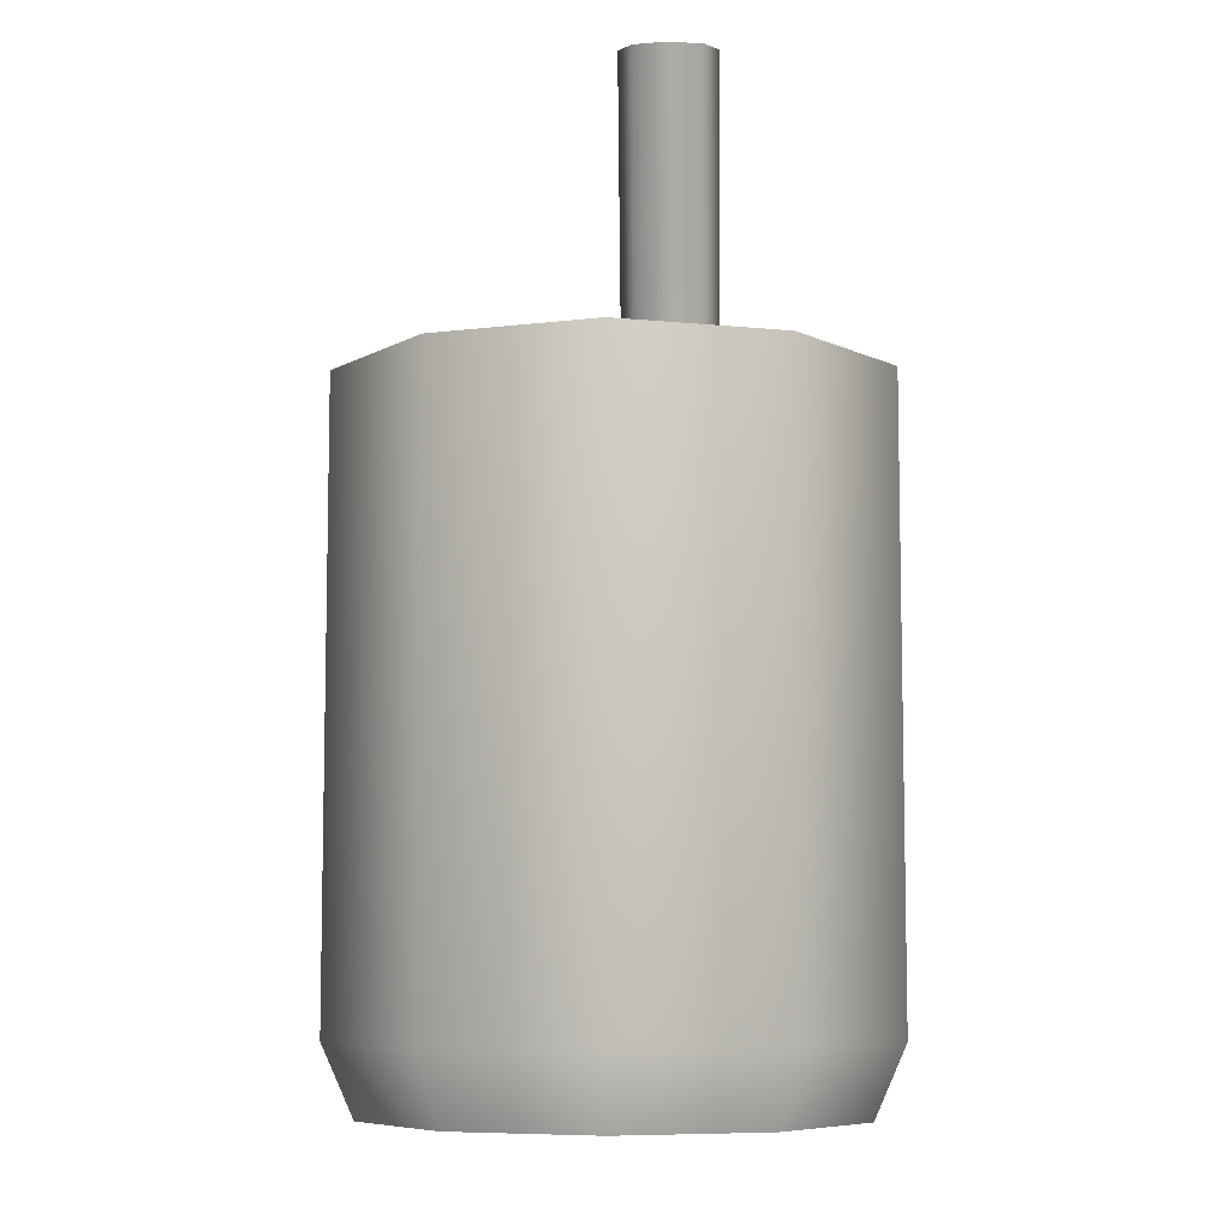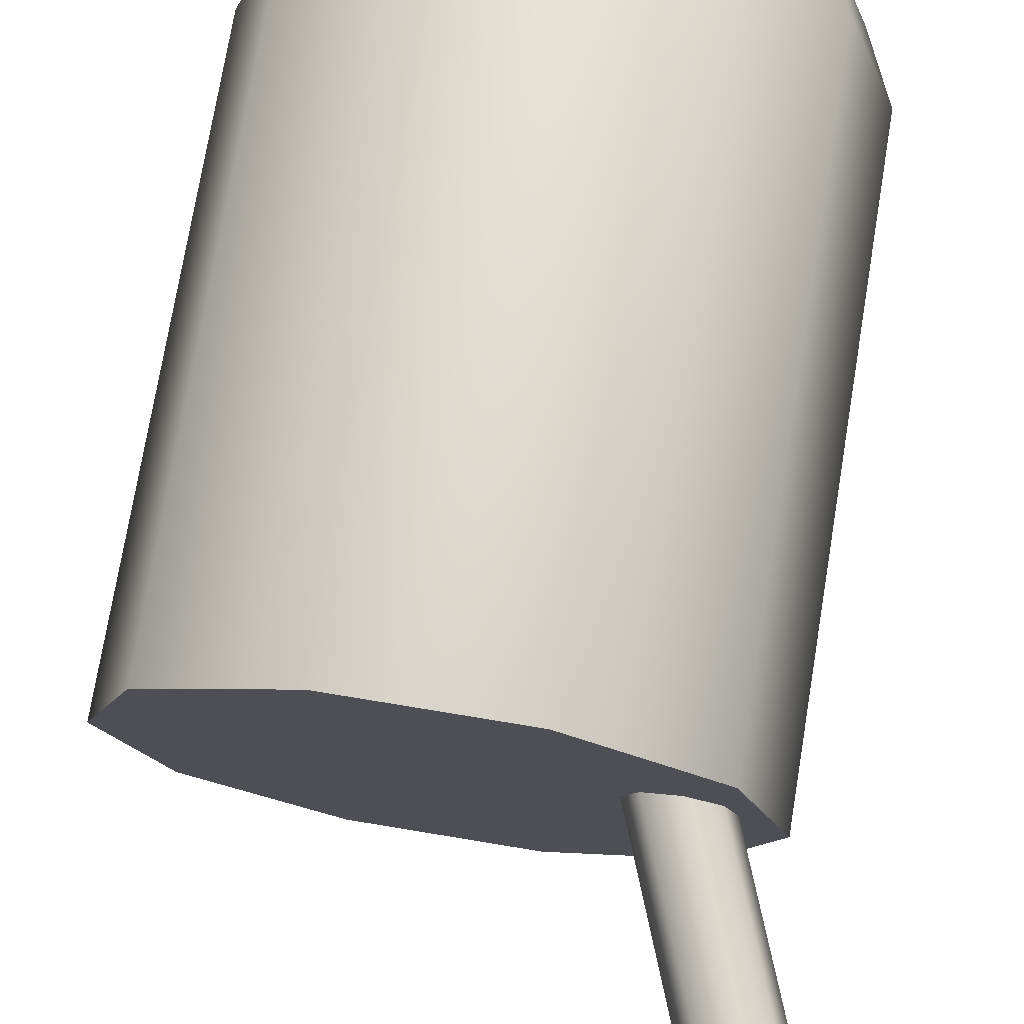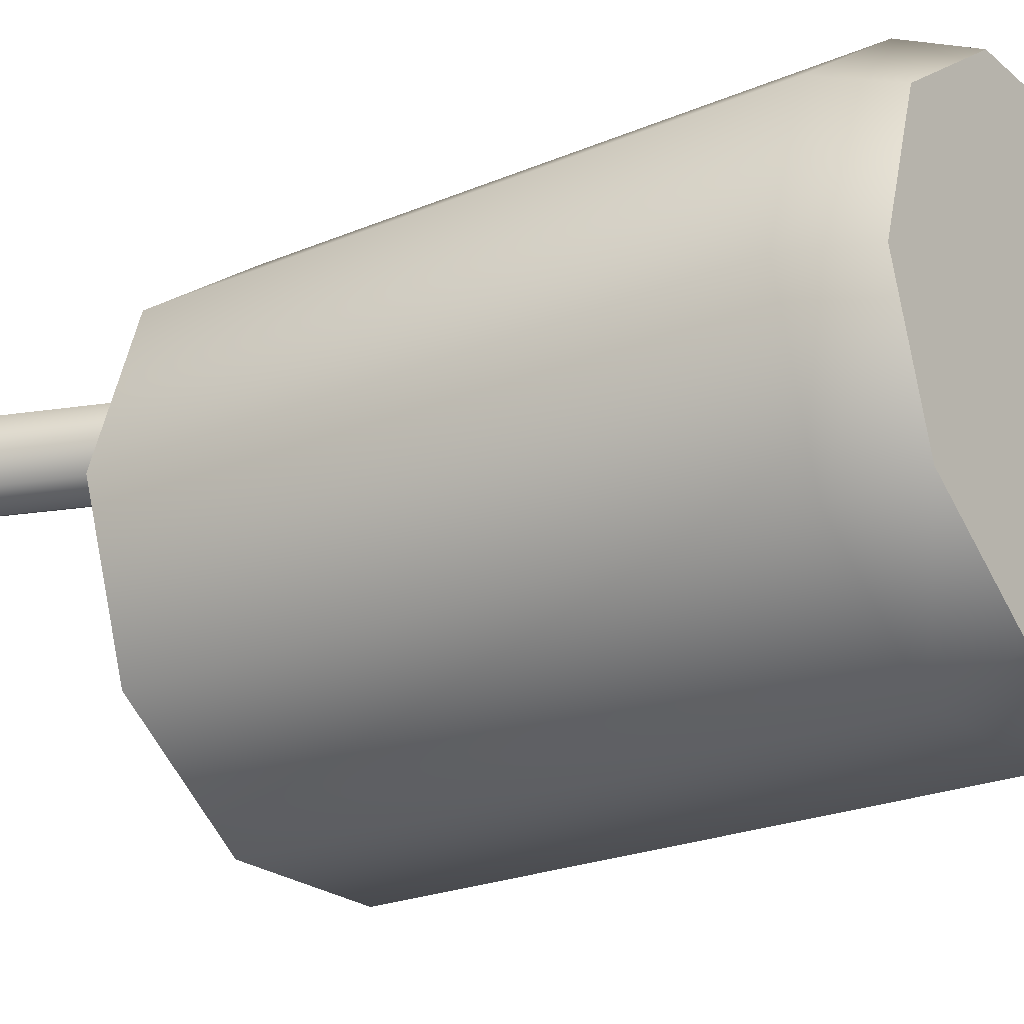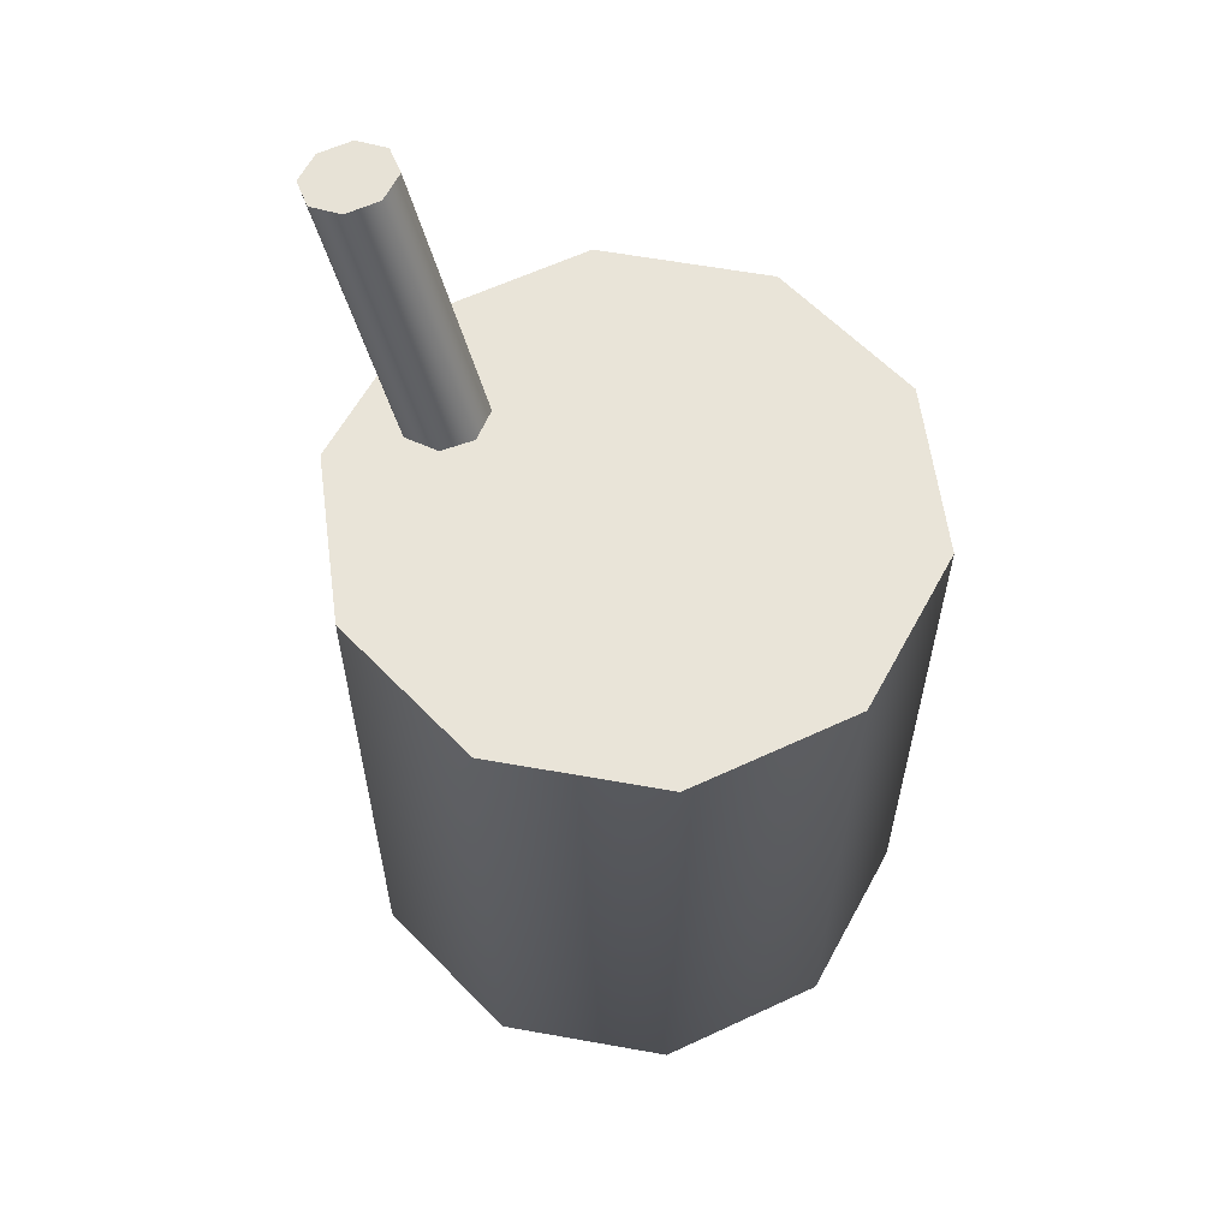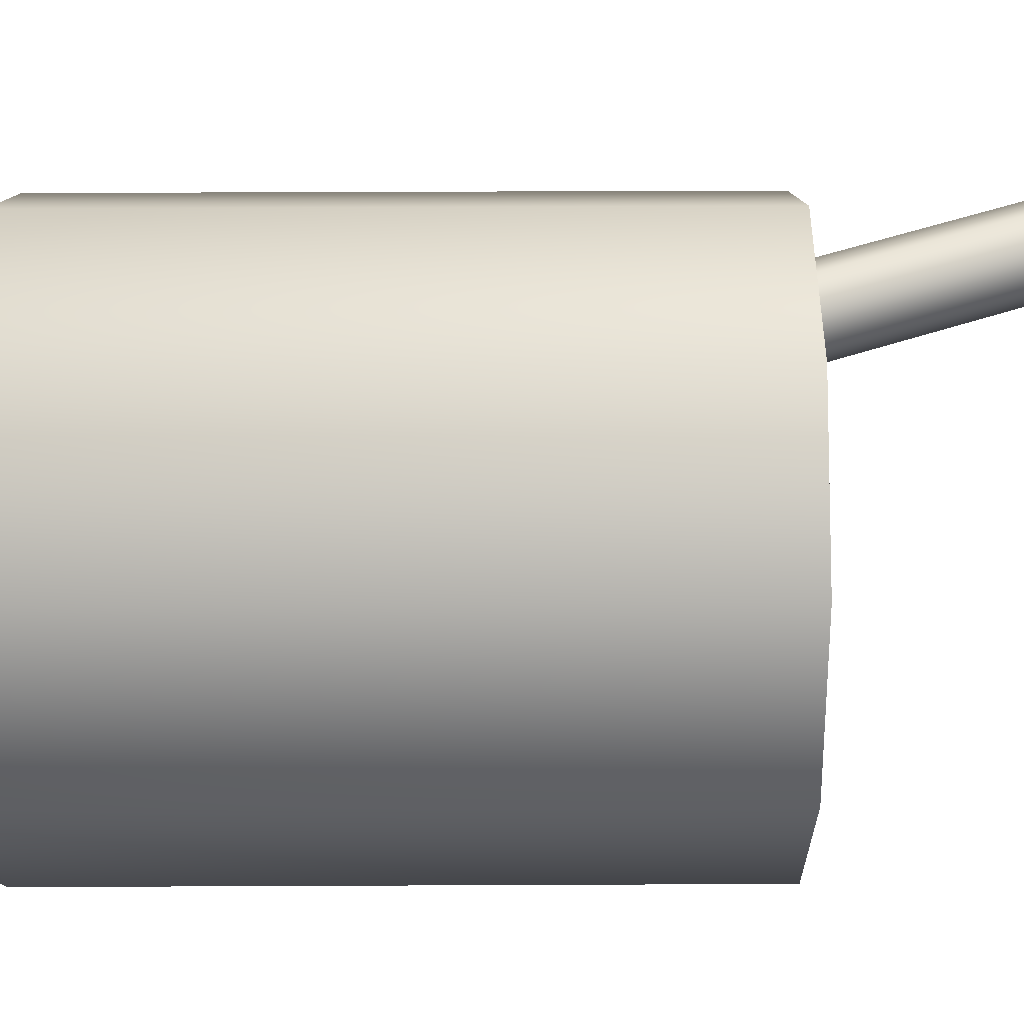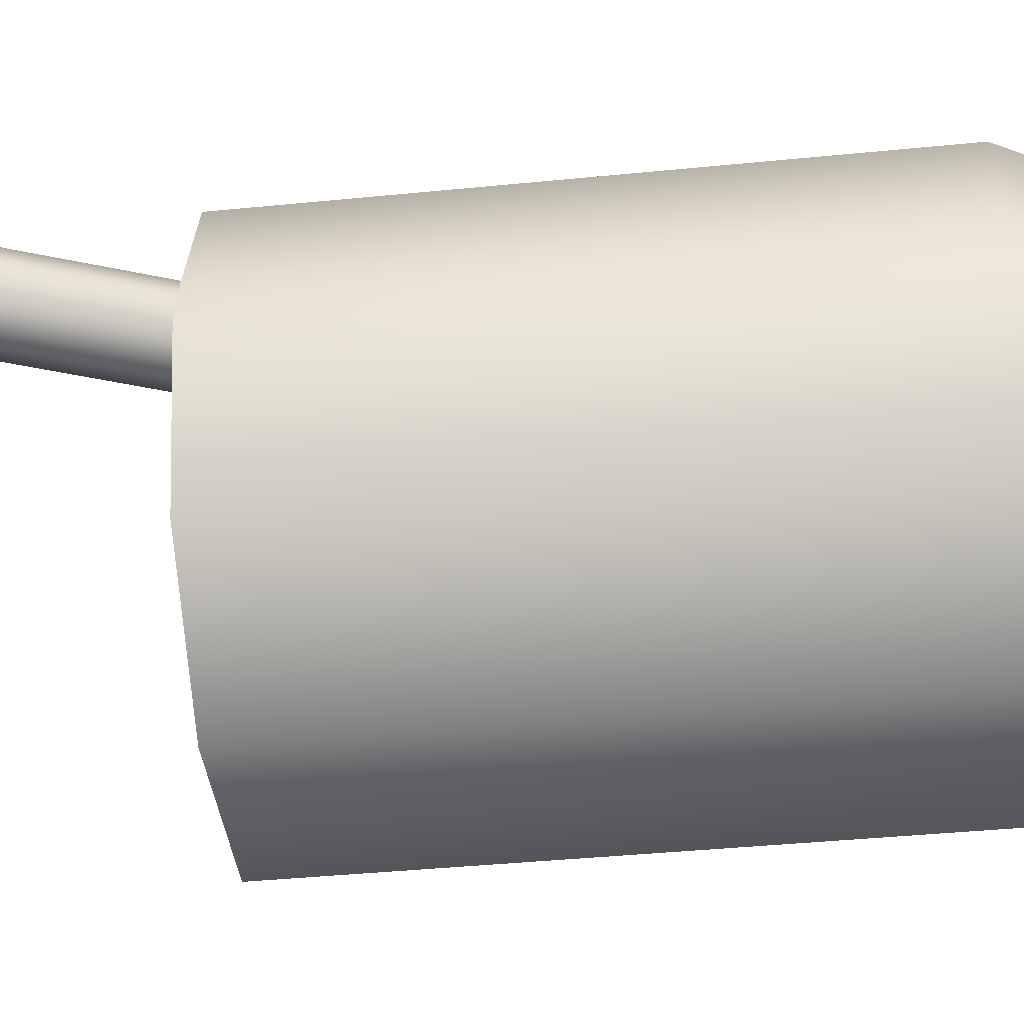
<metadata>
{"format":"obj","ext":"obj","renderer":"f3d","projection":"perspective","resolution":1024,"background":"white","views":[{"elev":-7.5,"azim":-88.2,"up":"+Y"},{"elev":74.3,"azim":-170.6,"up":"+Z"},{"elev":-23.1,"azim":-54.2,"up":"+Z"},{"elev":60.3,"azim":46.4,"up":"+Y"},{"elev":46.0,"azim":89.7,"up":"+Z"},{"elev":-42.0,"azim":-83.2,"up":"+Z"}]}
</metadata>
<code>
g obj_bar_cup1
v -0.3048 1.25 5.652e-05
v -0.2298 1.25 0.05452
v -0.3334 1.25 -0.08806
v -0.2908 0.878 -0.01011
v -0.3334 0.9166 -0.08806
v -0.3161 0.878 -0.08806
v -0.3048 0.9166 5.652e-05
v -0.2245 0.878 0.03807
v -0.3048 1.25 5.652e-05
v -0.3334 1.25 -0.08806
v -0.2298 1.25 0.05452
v -0.2298 0.9166 0.05452
v -0.1425 0.878 0.03807
v -0.1372 1.25 0.05452
v -0.1372 0.9166 0.05452
v -0.07622 0.878 -0.01011
v -0.06223 1.25 5.65e-05
v -0.06223 0.9166 5.647e-05
v -0.05089 0.878 -0.08806
v -0.0336 1.25 -0.08806
v -0.0336 0.9166 -0.08806
v -0.07622 0.878 -0.166
v -0.0336 0.9166 -0.08806
v -0.05089 0.878 -0.08806
v -0.06223 0.9166 -0.1762
v -0.1425 0.878 -0.2142
v -0.06223 1.25 -0.1762
v -0.0336 1.25 -0.08806
v -0.1372 1.25 -0.2306
v -0.1372 0.9166 -0.2306
v -0.2245 0.878 -0.2142
v -0.2298 1.25 -0.2306
v -0.2298 0.9166 -0.2306
v -0.2908 0.878 -0.166
v -0.3048 1.25 -0.1762
v -0.3048 0.9166 -0.1762
v -0.3161 0.878 -0.08806
v -0.3334 1.25 -0.08806
v -0.3334 0.9166 -0.08806
v -0.2919 0.9084 -0.08806
v -0.217 0.9084 0.01503
v -0.2712 0.9084 -0.02435
v -0.217 0.9084 -0.1911
v -0.2712 0.9084 -0.1518
v -0.09582 0.9084 -0.02435
v -0.15 0.9084 0.01503
v -0.09582 0.9084 -0.1518
v -0.07512 0.9084 -0.08806
v -0.15 0.9084 -0.1911
v -0.3057 0.9343 -0.08806
v -0.2712 0.9084 -0.02435
v -0.2824 0.9343 -0.01625
v -0.2919 0.9084 -0.08806
v -0.2824 0.9343 -0.01625
v -0.217 0.9084 0.01503
v -0.2213 0.9343 0.02814
v -0.2712 0.9084 -0.02435
v -0.2213 0.9343 0.02814
v -0.15 0.9084 0.01503
v -0.1458 0.9343 0.02814
v -0.217 0.9084 0.01503
v -0.1458 0.9343 0.02814
v -0.09582 0.9084 -0.02435
v -0.08466 0.9343 -0.01625
v -0.15 0.9084 0.01503
v -0.08466 0.9343 -0.01625
v -0.07512 0.9084 -0.08806
v -0.06133 0.9343 -0.08806
v -0.09582 0.9084 -0.02435
v -0.06133 0.9343 -0.08806
v -0.09582 0.9084 -0.1518
v -0.08466 0.9343 -0.1599
v -0.07512 0.9084 -0.08806
v -0.08466 0.9343 -0.1599
v -0.15 0.9084 -0.1911
v -0.1458 0.9343 -0.2043
v -0.09582 0.9084 -0.1518
v -0.1458 0.9343 -0.2043
v -0.217 0.9084 -0.1911
v -0.2213 0.9343 -0.2043
v -0.15 0.9084 -0.1911
v -0.2213 0.9343 -0.2043
v -0.2712 0.9084 -0.1518
v -0.2824 0.9343 -0.1599
v -0.217 0.9084 -0.1911
v -0.2824 0.9343 -0.1599
v -0.2919 0.9084 -0.08806
v -0.3057 0.9343 -0.08806
v -0.2712 0.9084 -0.1518
v -0.3001 1.11 -0.08806
v -0.2195 1.11 0.02283
v -0.2778 1.11 -0.01953
v -0.2195 1.11 -0.1989
v -0.2778 1.11 -0.1566
v -0.08918 1.11 -0.01953
v -0.1475 1.11 0.02283
v -0.08918 1.11 -0.1566
v -0.06691 1.11 -0.08806
v -0.1475 1.11 -0.1989
v -0.2867 0.9212 -0.08806
v -0.2778 0.9471 -0.1566
v -0.3001 0.9471 -0.08806
v -0.267 0.9212 -0.1487
v -0.267 0.9212 -0.02738
v -0.3001 0.9471 -0.08806
v -0.2778 0.9471 -0.01953
v -0.2867 0.9212 -0.08806
v -0.2154 0.9212 0.01012
v -0.2778 0.9471 -0.01953
v -0.2195 0.9471 0.02283
v -0.267 0.9212 -0.02738
v -0.1516 0.9212 0.01012
v -0.2195 0.9471 0.02283
v -0.1475 0.9471 0.02283
v -0.2154 0.9212 0.01012
v -0.09999 0.9212 -0.02738
v -0.1475 0.9471 0.02283
v -0.08918 0.9471 -0.01953
v -0.1516 0.9212 0.01012
v -0.08027 0.9212 -0.08806
v -0.08918 0.9471 -0.01953
v -0.06691 0.9471 -0.08806
v -0.09999 0.9212 -0.02738
v -0.09999 0.9212 -0.1487
v -0.06691 0.9471 -0.08806
v -0.08918 0.9471 -0.1566
v -0.08027 0.9212 -0.08806
v -0.1516 0.9212 -0.1862
v -0.08918 0.9471 -0.1566
v -0.1475 0.9471 -0.1989
v -0.09999 0.9212 -0.1487
v -0.2154 0.9212 -0.1862
v -0.1475 0.9471 -0.1989
v -0.2195 0.9471 -0.1989
v -0.1516 0.9212 -0.1862
v -0.267 0.9212 -0.1487
v -0.2195 0.9471 -0.1989
v -0.2778 0.9471 -0.1566
v -0.2154 0.9212 -0.1862
v -0.3001 1.11 -0.08806
v -0.2778 0.9471 -0.1566
v -0.2778 1.11 -0.1566
v -0.3001 0.9471 -0.08806
v -0.2778 1.11 -0.01953
v -0.3001 0.9471 -0.08806
v -0.3001 1.11 -0.08806
v -0.2778 0.9471 -0.01953
v -0.2195 1.11 0.02283
v -0.2778 0.9471 -0.01953
v -0.2778 1.11 -0.01953
v -0.2195 0.9471 0.02283
v -0.1475 1.11 0.02283
v -0.2195 0.9471 0.02283
v -0.2195 1.11 0.02283
v -0.1475 0.9471 0.02283
v -0.08918 1.11 -0.01953
v -0.1475 0.9471 0.02283
v -0.1475 1.11 0.02283
v -0.08918 0.9471 -0.01953
v -0.06691 1.11 -0.08806
v -0.08918 0.9471 -0.01953
v -0.08918 1.11 -0.01953
v -0.06691 0.9471 -0.08806
v -0.08918 1.11 -0.1566
v -0.06691 0.9471 -0.08806
v -0.06691 1.11 -0.08806
v -0.08918 0.9471 -0.1566
v -0.1475 1.11 -0.1989
v -0.08918 0.9471 -0.1566
v -0.08918 1.11 -0.1566
v -0.1475 0.9471 -0.1989
v -0.2195 1.11 -0.1989
v -0.1475 0.9471 -0.1989
v -0.1475 1.11 -0.1989
v -0.2195 0.9471 -0.1989
v -0.2778 1.11 -0.1566
v -0.2195 0.9471 -0.1989
v -0.2195 1.11 -0.1989
v -0.2778 0.9471 -0.1566
v -0.1456 0.894 -0.08246
v -0.1227 0.8982 -0.05875
v -0.1294 0.897 -0.07552
v -0.1685 0.8898 -0.05875
v -0.1618 0.891 -0.07552
v -0.1456 0.894 -0.03504
v -0.1294 0.897 -0.04199
v -0.1618 0.891 -0.04199
v -0.1227 0.8982 -0.05875
v -0.3188 1.38 -0.07552
v -0.1294 0.897 -0.07552
v -0.3121 1.381 -0.05875
v -0.1294 0.897 -0.04199
v -0.3188 1.38 -0.04199
v -0.1456 0.894 -0.03504
v -0.335 1.377 -0.03504
v -0.1618 0.891 -0.04199
v -0.3512 1.374 -0.04199
v -0.1685 0.8898 -0.05875
v -0.3579 1.373 -0.05875
v -0.1618 0.891 -0.07552
v -0.3512 1.374 -0.07552
v -0.1456 0.894 -0.08246
v -0.335 1.377 -0.08246
v -0.1294 0.897 -0.07552
v -0.3188 1.38 -0.07552
v -0.3579 1.373 -0.05875
v -0.335 1.377 -0.03504
v -0.3512 1.374 -0.04199
v -0.335 1.377 -0.08246
v -0.3512 1.374 -0.07552
v -0.3121 1.381 -0.05875
v -0.3188 1.38 -0.04199
v -0.3188 1.38 -0.07552
v -0.2154 0.9212 -0.1862
v -0.09999 0.9212 -0.1487
v -0.1516 0.9212 -0.1862
v -0.2867 0.9212 -0.08806
v -0.267 0.9212 -0.1487
v -0.09999 0.9212 -0.02738
v -0.08027 0.9212 -0.08806
v -0.2154 0.9212 0.01012
v -0.1516 0.9212 0.01012
v -0.267 0.9212 -0.02738
v -0.2245 0.878 0.03807
v -0.07622 0.878 -0.01011
v -0.1425 0.878 0.03807
v -0.3161 0.878 -0.08806
v -0.2908 0.878 -0.01011
v -0.07622 0.878 -0.166
v -0.05089 0.878 -0.08806
v -0.2245 0.878 -0.2142
v -0.1425 0.878 -0.2142
v -0.2908 0.878 -0.166
v -0.3057 0.9343 -0.08806
v -0.2824 1.222 -0.01624
v -0.3057 1.222 -0.08806
v -0.2824 0.9343 -0.01625
v -0.2824 0.9343 -0.01625
v -0.2213 1.222 0.02814
v -0.2824 1.222 -0.01624
v -0.2213 0.9343 0.02814
v -0.2213 0.9343 0.02814
v -0.1458 1.222 0.02814
v -0.2213 1.222 0.02814
v -0.1458 0.9343 0.02814
v -0.1458 0.9343 0.02814
v -0.08466 1.222 -0.01624
v -0.1458 1.222 0.02814
v -0.08466 0.9343 -0.01625
v -0.08466 0.9343 -0.01625
v -0.06133 1.222 -0.08806
v -0.08466 1.222 -0.01624
v -0.06133 0.9343 -0.08806
v -0.06133 0.9343 -0.08806
v -0.08466 1.222 -0.1599
v -0.06133 1.222 -0.08806
v -0.08466 0.9343 -0.1599
v -0.08466 0.9343 -0.1599
v -0.1458 1.222 -0.2043
v -0.08466 1.222 -0.1599
v -0.1458 0.9343 -0.2043
v -0.1458 0.9343 -0.2043
v -0.2213 1.222 -0.2043
v -0.1458 1.222 -0.2043
v -0.2213 0.9343 -0.2043
v -0.2213 0.9343 -0.2043
v -0.2824 1.222 -0.1599
v -0.2213 1.222 -0.2043
v -0.2824 0.9343 -0.1599
v -0.2824 0.9343 -0.1599
v -0.3057 1.222 -0.08806
v -0.2824 1.222 -0.1599
v -0.3057 0.9343 -0.08806
v -0.2824 1.222 -0.1599
v -0.1458 1.222 -0.2043
v -0.2213 1.222 -0.2043
v -0.2824 1.222 -0.01624
v -0.3057 1.222 -0.08806
v -0.06133 1.222 -0.08806
v -0.08466 1.222 -0.1599
v -0.1458 1.222 0.02814
v -0.08466 1.222 -0.01624
v -0.2213 1.222 0.02814
v -0.3334 1.25 -0.08806
v -0.2298 1.25 -0.2306
v -0.3048 1.25 -0.1762
v -0.06223 1.25 -0.1762
v -0.1372 1.25 -0.2306
v -0.06223 1.25 5.65e-05
v -0.0336 1.25 -0.08806
v -0.2298 1.25 0.05452
v -0.1372 1.25 0.05452
g obj_bar_cup1_0
f 3 2 1
f 6 5 4
f 7 4 5
f 4 7 8
f 7 5 9
f 10 9 5
f 9 11 7
f 12 8 7
f 12 7 11
f 8 12 13
f 11 14 12
f 15 13 12
f 15 12 14
f 13 15 16
f 14 17 15
f 18 16 15
f 18 15 17
f 16 18 19
f 17 20 18
f 21 19 18
f 21 18 20
f 24 23 22
f 25 22 23
f 22 25 26
f 25 23 27
f 28 27 23
f 27 29 25
f 30 26 25
f 30 25 29
f 26 30 31
f 29 32 30
f 33 31 30
f 33 30 32
f 31 33 34
f 32 35 33
f 36 34 33
f 36 33 35
f 34 36 37
f 35 38 36
f 39 37 36
f 39 36 38
f 42 41 40
f 41 43 40
f 40 43 44
f 45 43 41
f 46 45 41
f 47 43 45
f 48 47 45
f 49 43 47
f 52 51 50
f 53 50 51
f 56 55 54
f 57 54 55
f 60 59 58
f 61 58 59
f 64 63 62
f 65 62 63
f 68 67 66
f 69 66 67
f 72 71 70
f 73 70 71
f 76 75 74
f 77 74 75
f 80 79 78
f 81 78 79
f 84 83 82
f 85 82 83
f 88 87 86
f 89 86 87
f 92 91 90
f 91 93 90
f 90 93 94
f 95 93 91
f 96 95 91
f 97 93 95
f 98 97 95
f 99 93 97
f 102 101 100
f 103 100 101
f 106 105 104
f 107 104 105
f 110 109 108
f 111 108 109
f 114 113 112
f 115 112 113
f 118 117 116
f 119 116 117
f 122 121 120
f 123 120 121
f 126 125 124
f 127 124 125
f 130 129 128
f 131 128 129
f 134 133 132
f 135 132 133
f 138 137 136
f 139 136 137
f 142 141 140
f 143 140 141
f 146 145 144
f 147 144 145
f 150 149 148
f 151 148 149
f 154 153 152
f 155 152 153
f 158 157 156
f 159 156 157
f 162 161 160
f 163 160 161
f 166 165 164
f 167 164 165
f 170 169 168
f 171 168 169
f 174 173 172
f 175 172 173
f 178 177 176
f 179 176 177
f 182 181 180
f 181 183 180
f 180 183 184
f 185 183 181
f 186 185 181
f 187 183 185
f 190 189 188
f 191 188 189
f 188 191 192
f 193 192 191
f 192 193 194
f 195 194 193
f 194 195 196
f 197 196 195
f 196 197 198
f 199 198 197
f 198 199 200
f 201 200 199
f 200 201 202
f 203 202 201
f 202 203 204
f 205 204 203
f 208 207 206
f 207 209 206
f 206 209 210
f 211 209 207
f 212 211 207
f 213 209 211
f 216 215 214
f 215 217 214
f 214 217 218
f 219 217 215
f 220 219 215
f 221 217 219
f 222 221 219
f 223 217 221
f 226 225 224
f 225 227 224
f 224 227 228
f 229 227 225
f 230 229 225
f 231 227 229
f 232 231 229
f 233 227 231
f 236 235 234
f 237 234 235
f 240 239 238
f 241 238 239
f 244 243 242
f 245 242 243
f 248 247 246
f 249 246 247
f 252 251 250
f 253 250 251
f 256 255 254
f 257 254 255
f 260 259 258
f 261 258 259
f 264 263 262
f 265 262 263
f 268 267 266
f 269 266 267
f 272 271 270
f 273 270 271
f 276 275 274
f 275 277 274
f 274 277 278
f 279 277 275
f 280 279 275
f 281 277 279
f 282 281 279
f 283 277 281
f 286 285 284
f 285 287 284
f 288 287 285
f 287 289 284
f 290 289 287
f 289 291 284
f 292 291 289

</code>
